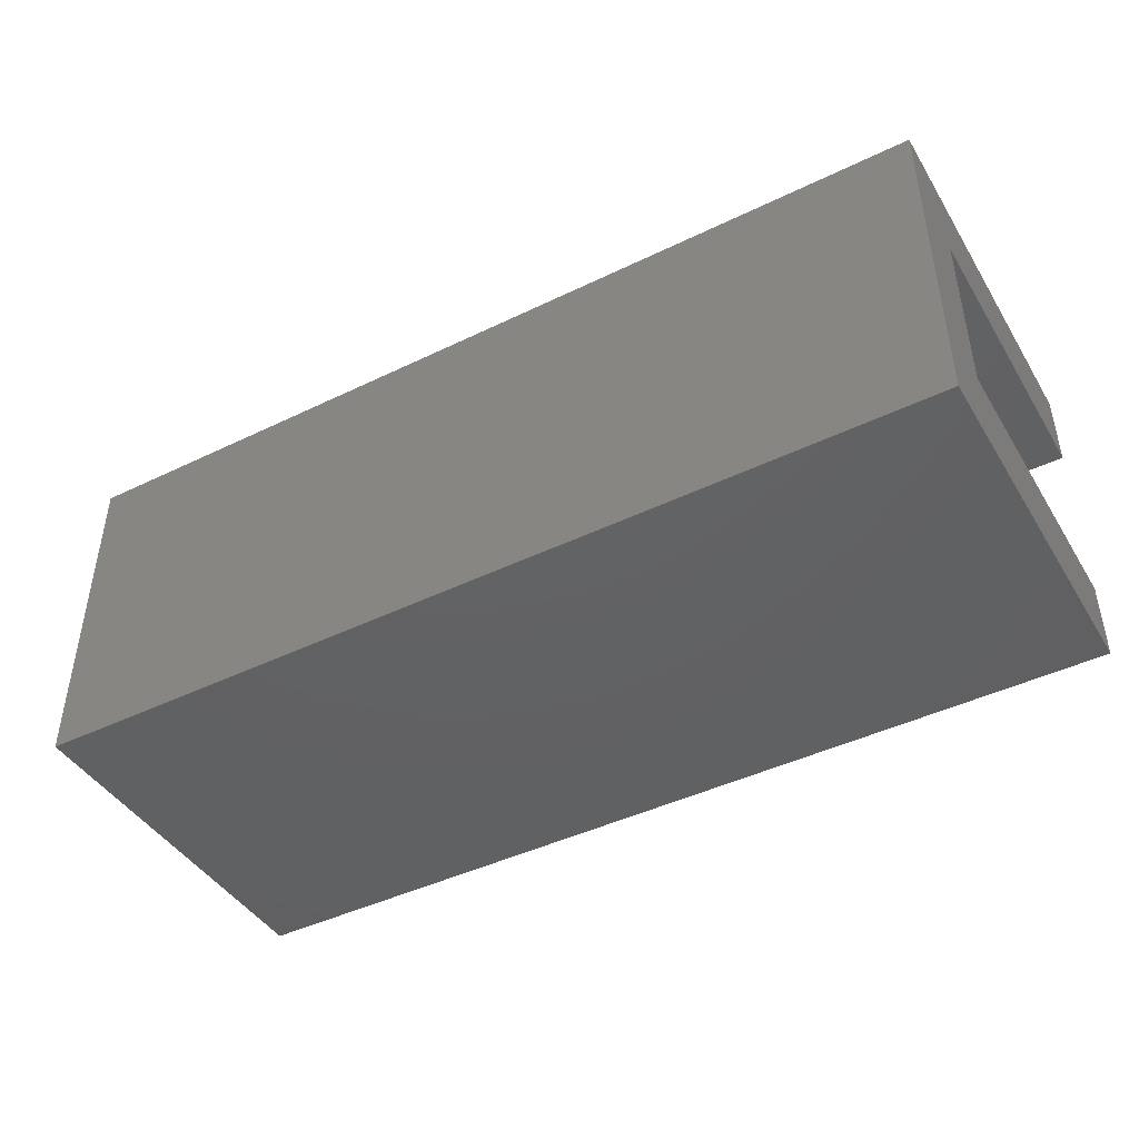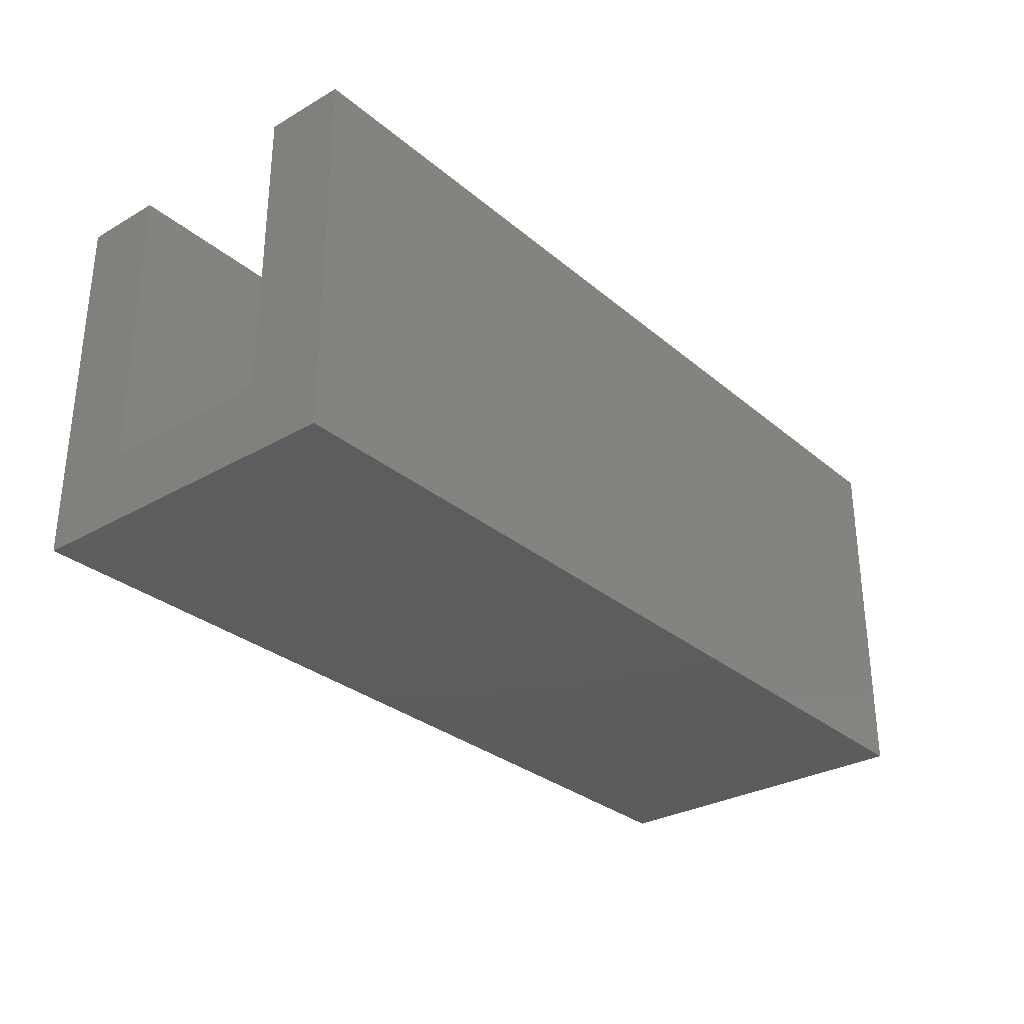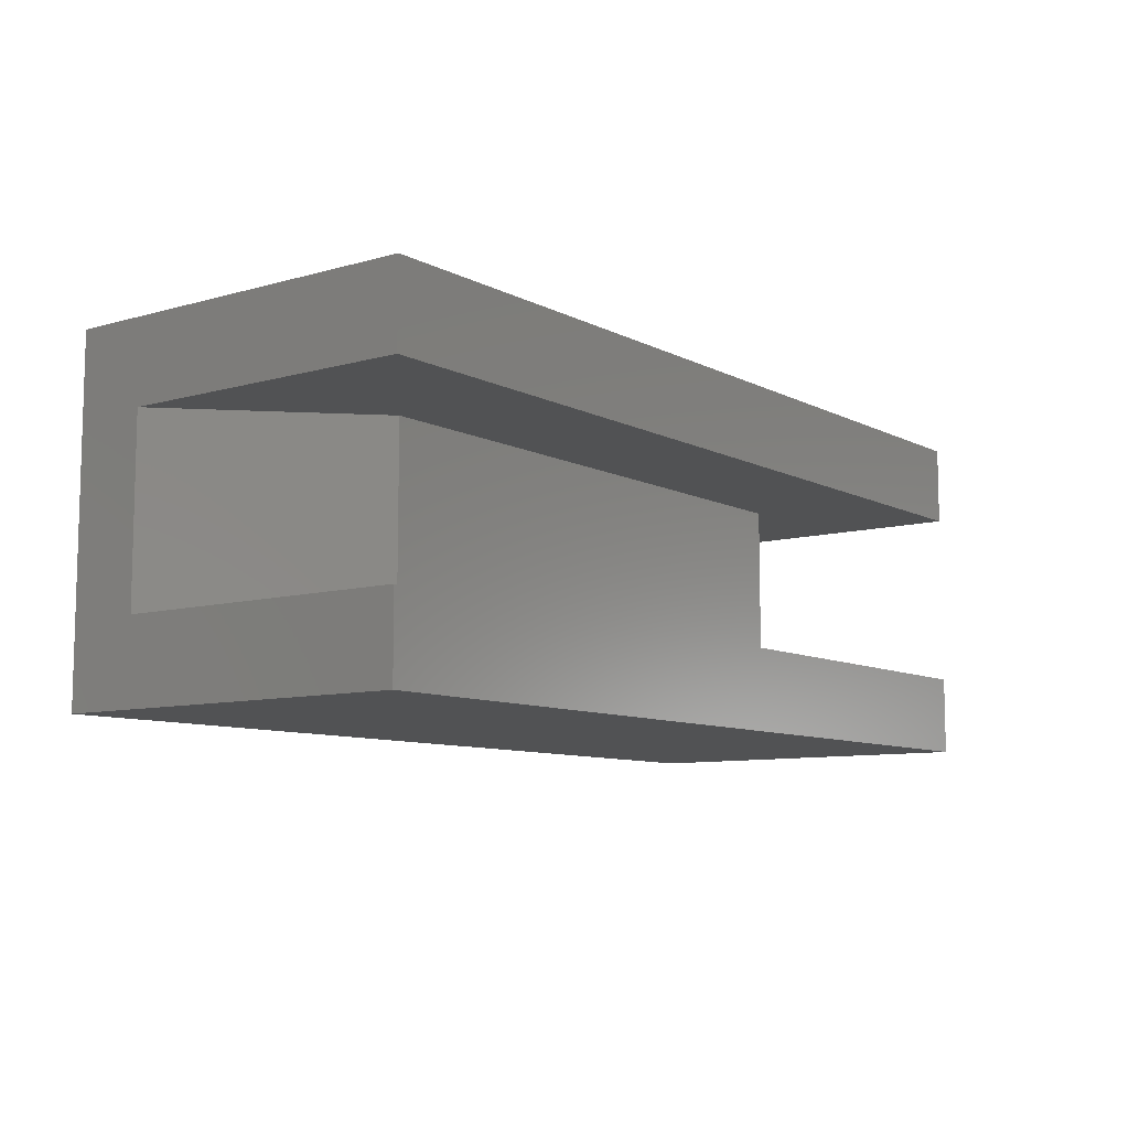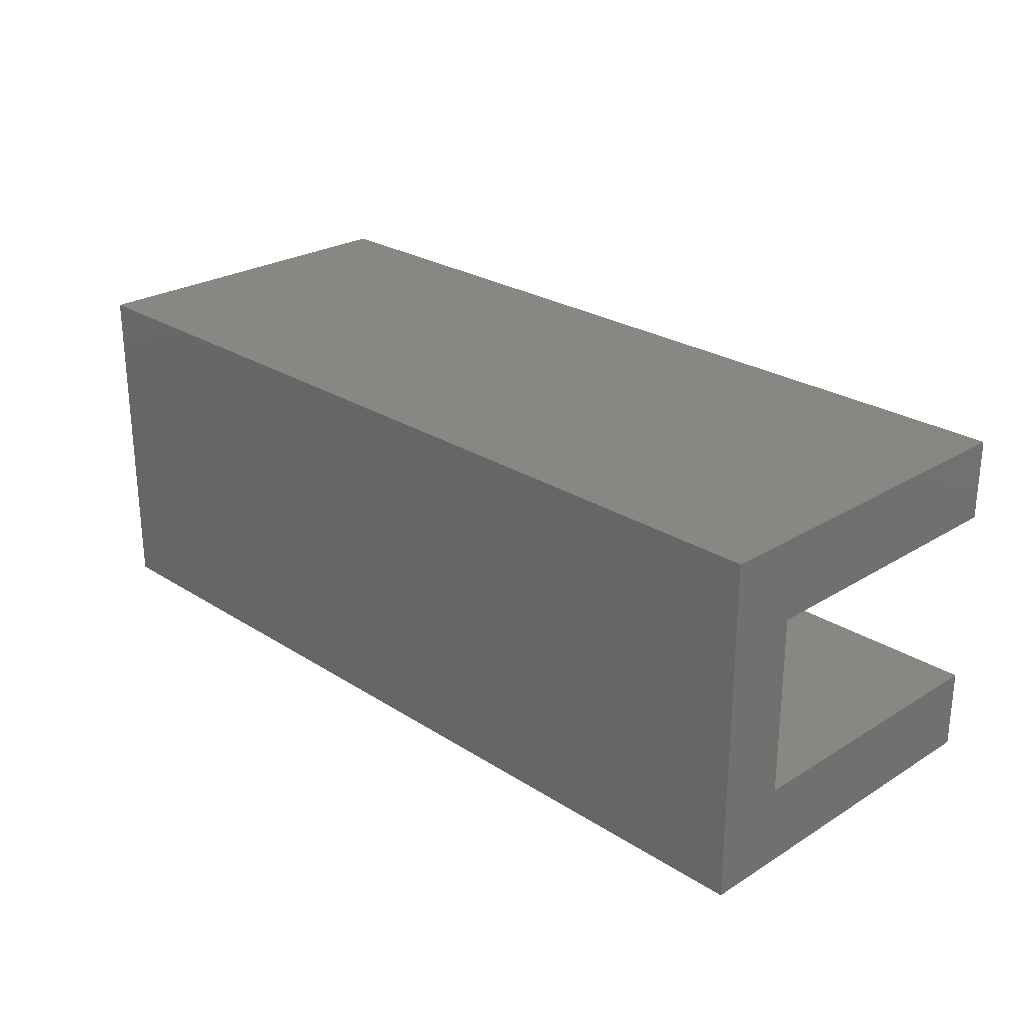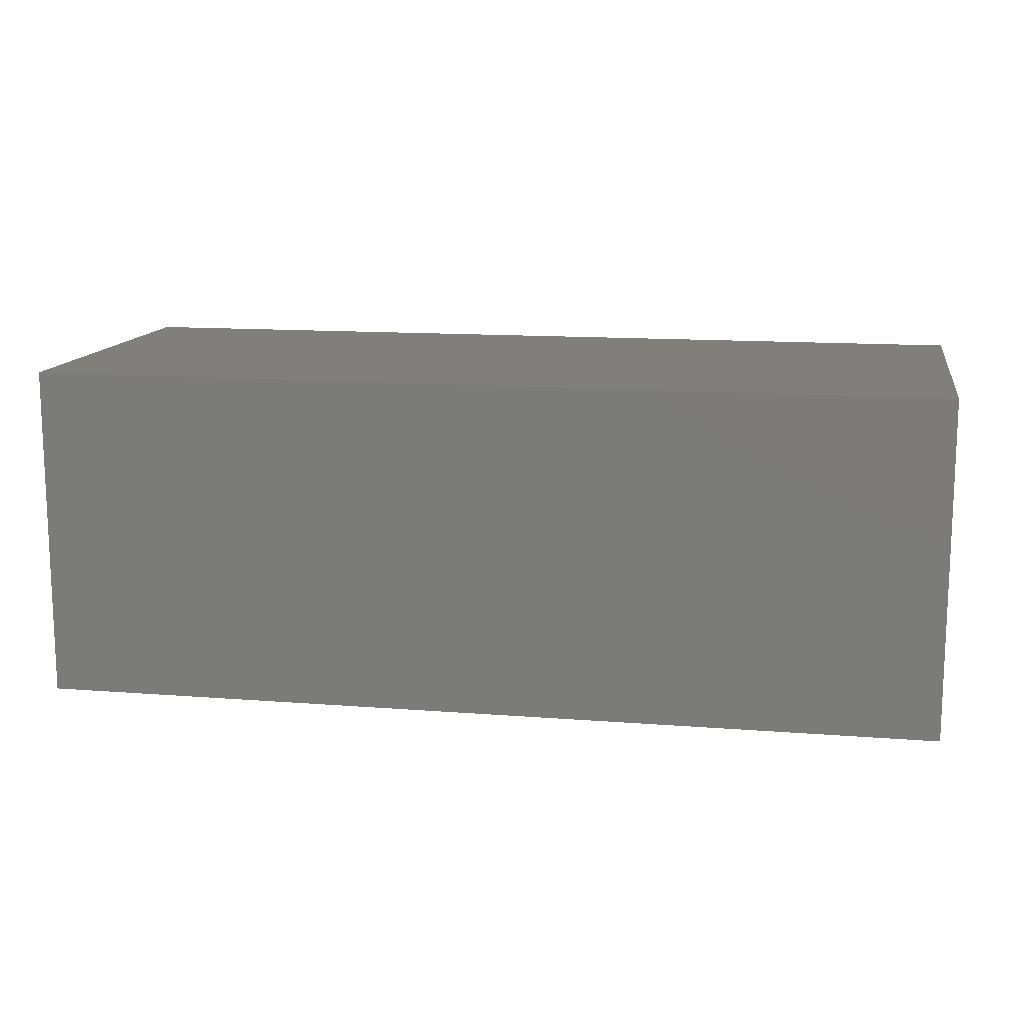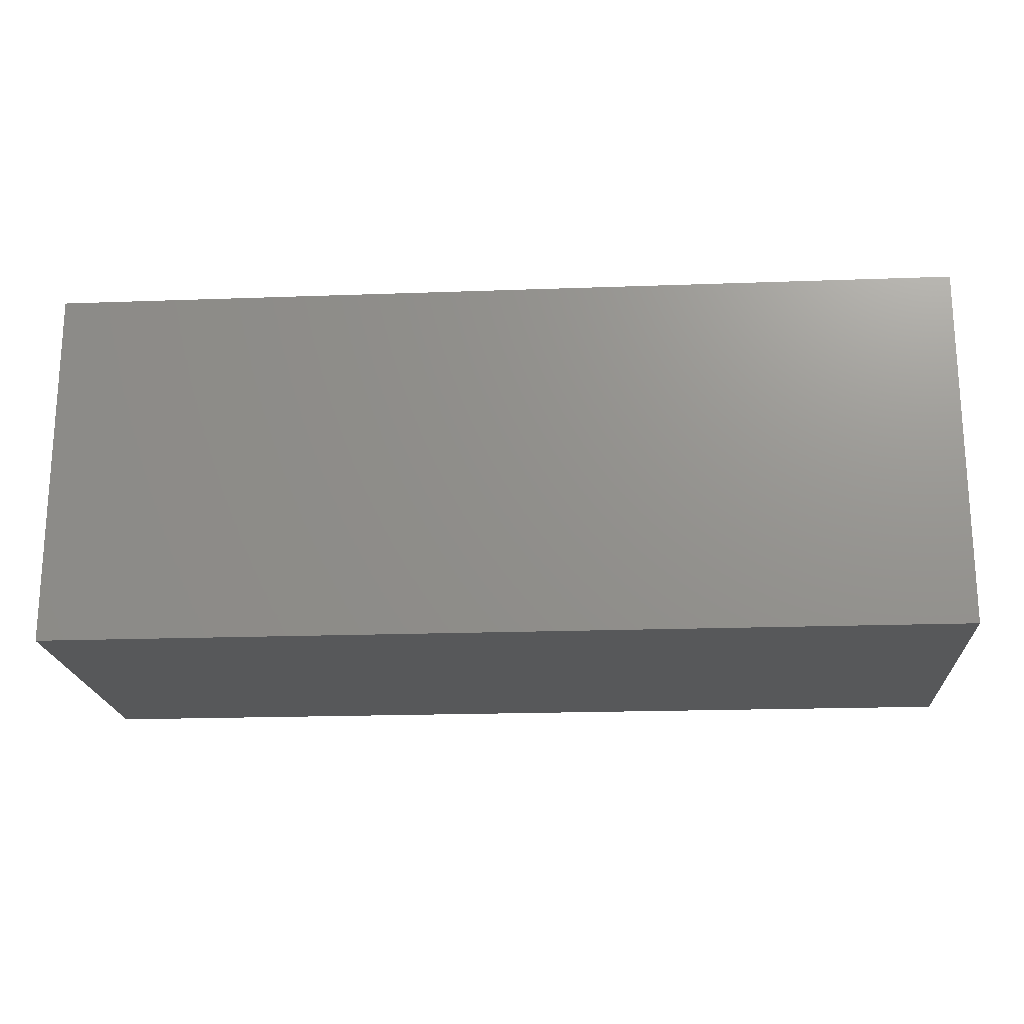
<metadata>
{"format":"stl","ext":"stl","renderer":"f3d","projection":"perspective","resolution":1024,"background":"white","views":[{"elev":-43.9,"azim":-150.4,"up":"+Y"},{"elev":-30.2,"azim":129.8,"up":"+Z"},{"elev":-8.9,"azim":-53.1,"up":"+Y"},{"elev":25.6,"azim":-134.5,"up":"+Y"},{"elev":13.1,"azim":-169.8,"up":"+Y"},{"elev":-19.5,"azim":3.9,"up":"+Z"}]}
</metadata>
<code>
# stl→obj: 22 verts, 40 faces
v 32.9 11.3 10
v 0 11.3 16
v 6.9 11.3 10
v 0 11.3 3.1
v 40 11.3 16
v 40 11.3 3.1
v 39.9 11.3 3
v 0 3.5 3.1
v 6.9 3.5 10
v 40 3.5 16
v 32.9 3.5 10
v 0 3.5 16
v 40 3.5 3.1
v 39.9 3.5 3
v 0 14.8 0
v 0 14.8 16
v 0 0 0
v 0 0 16
v 40 0 16
v 40 14.8 16
v 40 14.8 0
v 40 0 0
f 1 2 3
f 3 2 4
f 2 1 5
f 1 6 5
f 6 1 7
f 8 3 4
f 3 8 9
f 10 11 12
f 13 11 10
f 11 13 14
f 9 12 11
f 12 9 8
f 11 7 1
f 7 11 14
f 14 6 7
f 6 14 13
f 15 4 16
f 15 8 4
f 17 8 15
f 18 8 17
f 8 18 12
f 16 4 2
f 12 19 10
f 19 12 18
f 16 5 20
f 5 16 2
f 10 19 13
f 6 20 5
f 20 6 21
f 13 21 6
f 13 22 21
f 22 13 19
f 21 16 20
f 16 21 15
f 17 21 22
f 21 17 15
f 17 19 18
f 19 17 22
f 3 11 1
f 11 3 9

</code>
